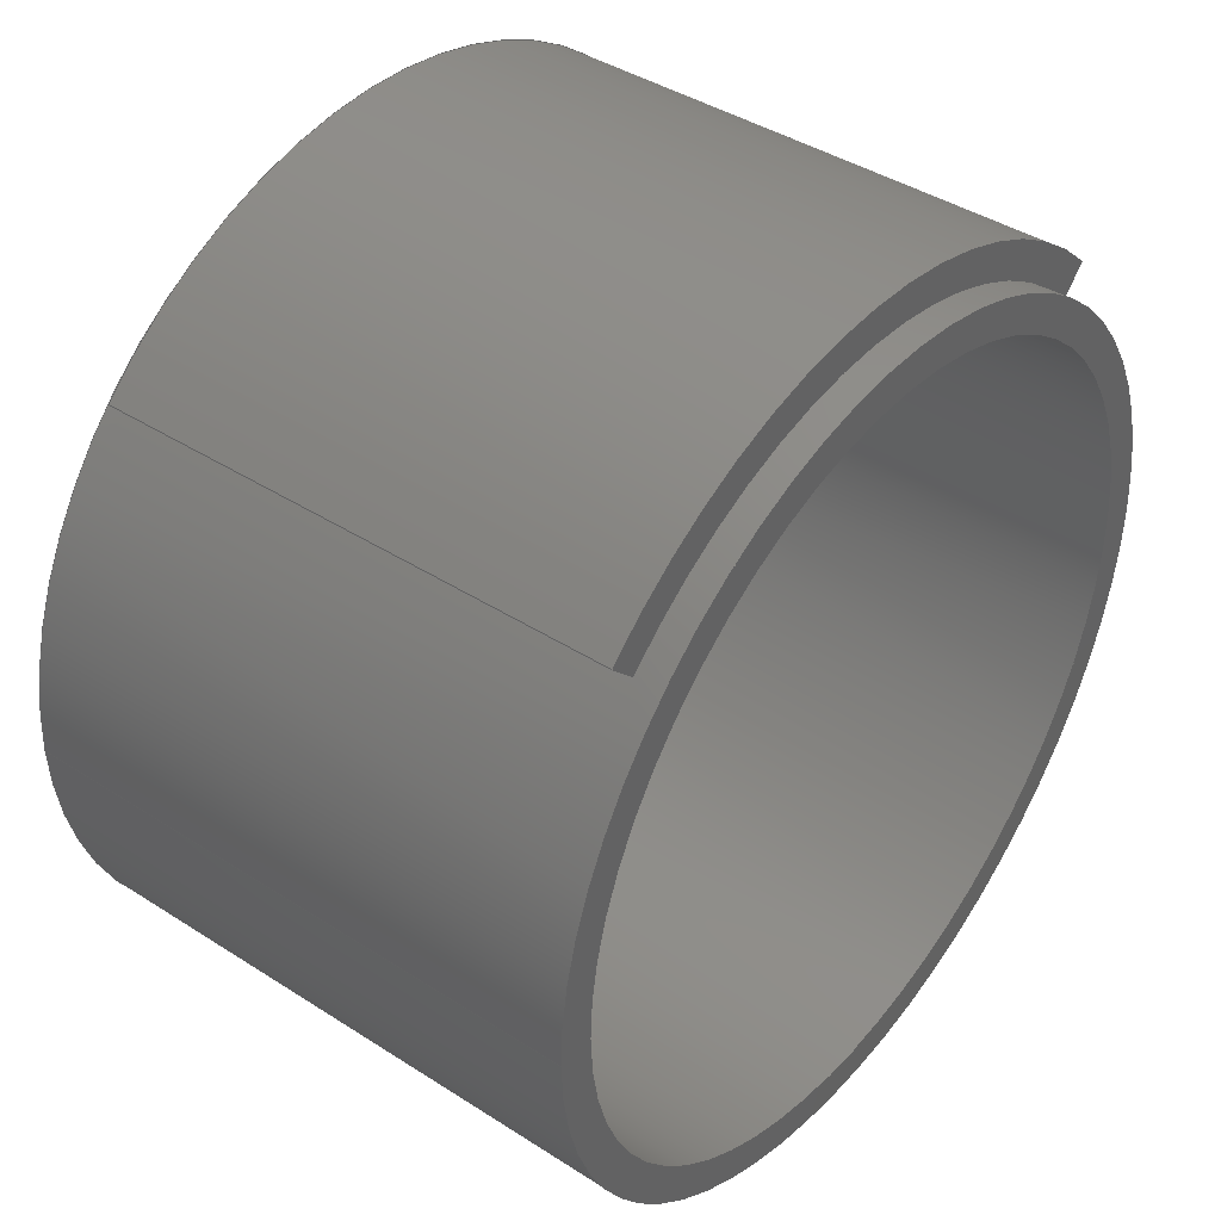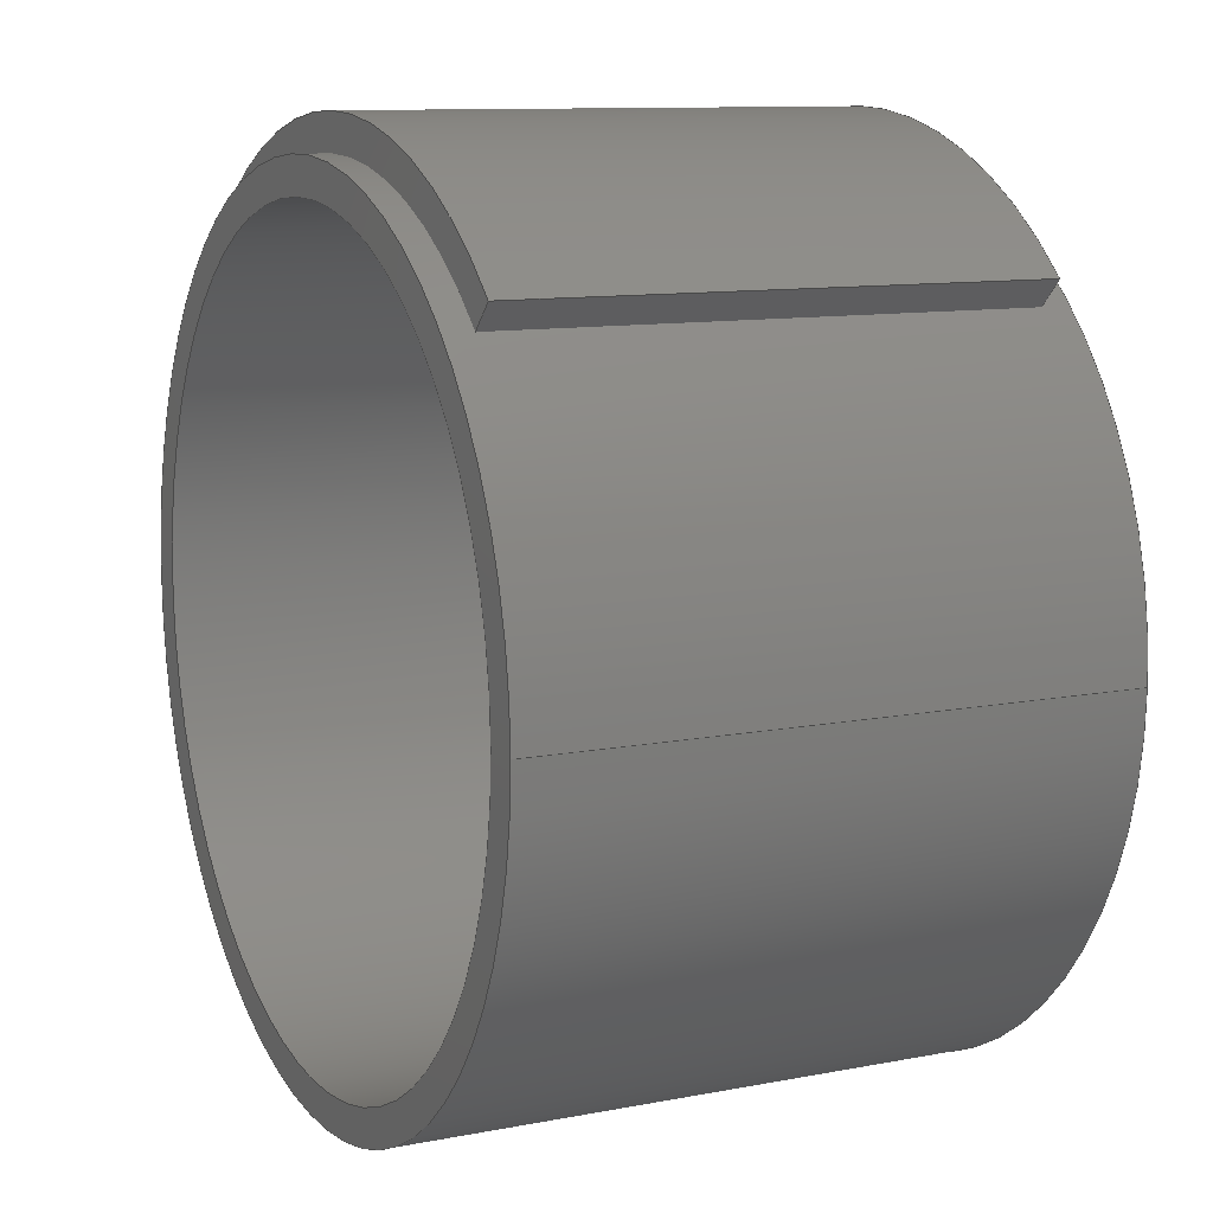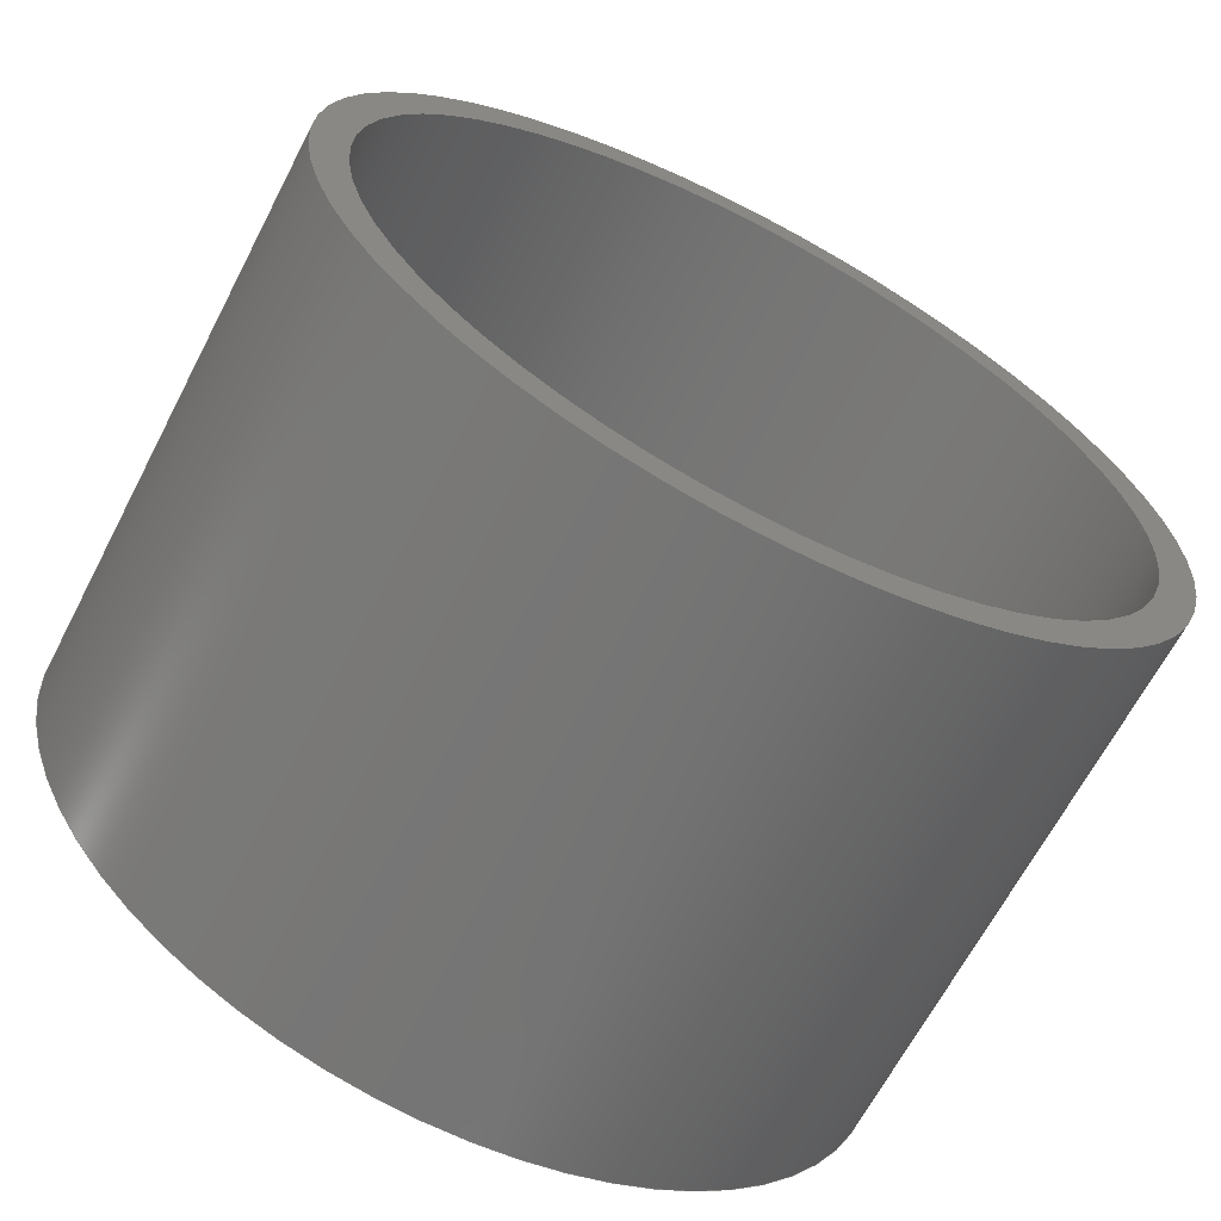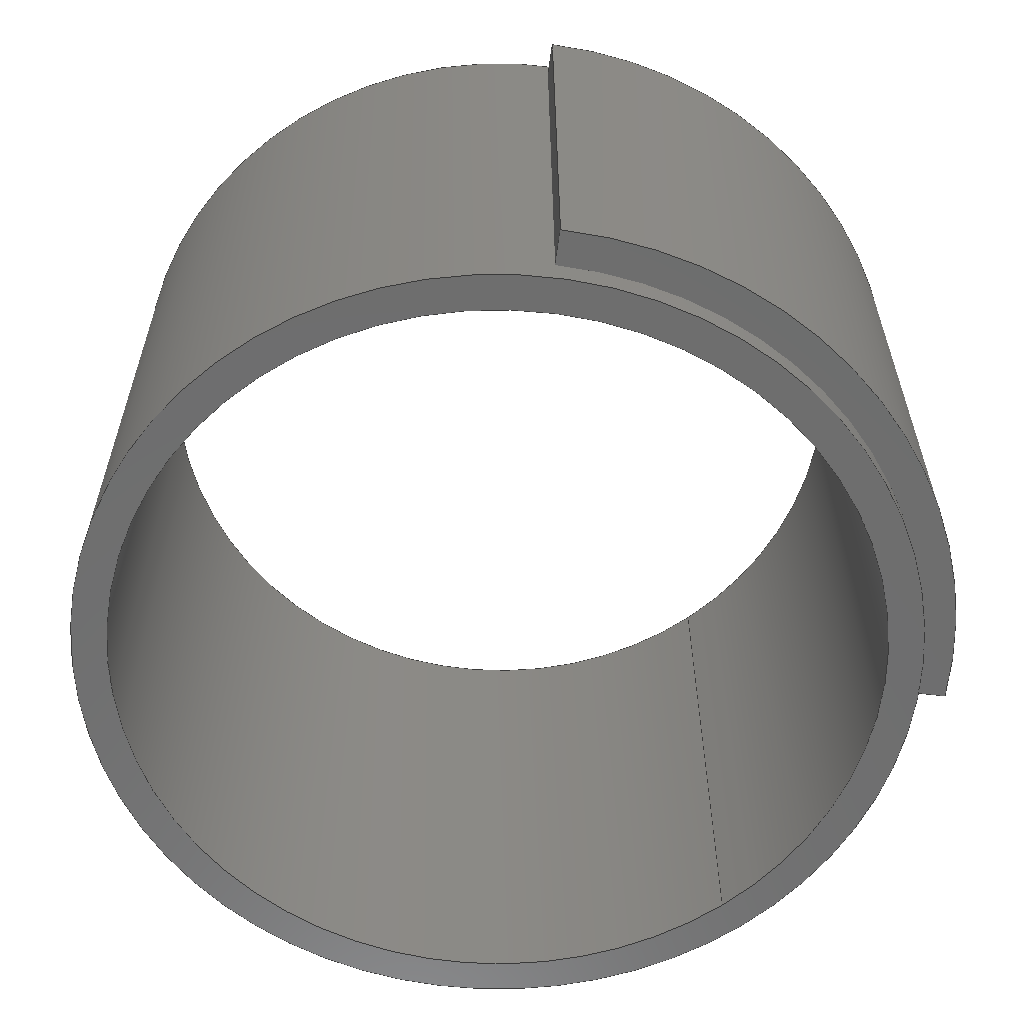
<metadata>
{"format":"step","ext":"step","renderer":"f3d","projection":"perspective","resolution":1024,"background":"white","views":[{"elev":41.4,"azim":-52.1,"up":"+Y"},{"elev":10.7,"azim":-115.8,"up":"+Y"},{"elev":-65.4,"azim":-27.4,"up":"+Y"},{"elev":-59.9,"azim":127.7,"up":"+Z"}]}
</metadata>
<code>
ISO-10303-21;
DATA;
#1=MECHANICAL_DESIGN_GEOMETRIC_PRESENTATION_REPRESENTATION('',(#132,#133,
#134,#135,#136,#137),#267);
#2=SHAPE_REPRESENTATION_RELATIONSHIP('SRR','None',#274,#3);
#3=ADVANCED_BREP_SHAPE_REPRESENTATION('',(#4),#266);
#4=MANIFOLD_SOLID_BREP('Body6',#147);
#5=FACE_BOUND('',#26,.T.);
#6=FACE_BOUND('',#29,.T.);
#7=FACE_BOUND('',#31,.T.);
#8=CYLINDRICAL_SURFACE('',#165,4.128);
#9=CYLINDRICAL_SURFACE('',#173,3.493);
#10=CYLINDRICAL_SURFACE('',#175,3.81);
#11=FACE_OUTER_BOUND('',#20,.T.);
#12=FACE_OUTER_BOUND('',#21,.T.);
#13=FACE_OUTER_BOUND('',#22,.T.);
#14=FACE_OUTER_BOUND('',#23,.T.);
#15=FACE_OUTER_BOUND('',#24,.T.);
#16=FACE_OUTER_BOUND('',#25,.T.);
#17=FACE_OUTER_BOUND('',#27,.T.);
#18=FACE_OUTER_BOUND('',#28,.T.);
#19=FACE_OUTER_BOUND('',#30,.T.);
#20=EDGE_LOOP('',(#90,#91,#92,#93));
#21=EDGE_LOOP('',(#94,#95,#96,#97));
#22=EDGE_LOOP('',(#98,#99,#100,#101));
#23=EDGE_LOOP('',(#102,#103,#104,#105));
#24=EDGE_LOOP('',(#106,#107,#108,#109));
#25=EDGE_LOOP('',(#110));
#26=EDGE_LOOP('',(#111));
#27=EDGE_LOOP('',(#112,#113,#114,#115));
#28=EDGE_LOOP('',(#116,#117,#118,#119));
#29=EDGE_LOOP('',(#120,#121,#122,#123));
#30=EDGE_LOOP('',(#124));
#31=EDGE_LOOP('',(#125));
#32=CIRCLE('',#162,3.81);
#33=CIRCLE('',#163,4.128);
#34=CIRCLE('',#166,4.128);
#35=CIRCLE('',#169,3.81);
#36=CIRCLE('',#171,3.81);
#37=CIRCLE('',#172,3.493);
#38=CIRCLE('',#174,3.493);
#39=CIRCLE('',#176,3.81);
#40=LINE('',#228,#50);
#41=LINE('',#232,#51);
#42=LINE('',#236,#52);
#43=LINE('',#238,#53);
#44=LINE('',#239,#54);
#45=LINE('',#243,#55);
#46=LINE('',#246,#56);
#47=LINE('',#247,#57);
#48=LINE('',#258,#58);
#49=LINE('',#262,#59);
#50=VECTOR('',#182,1);
#51=VECTOR('',#185,1);
#52=VECTOR('',#190,1);
#53=VECTOR('',#191,1);
#54=VECTOR('',#192,1);
#55=VECTOR('',#197,1);
#56=VECTOR('',#200,1);
#57=VECTOR('',#201,1);
#58=VECTOR('',#216,3.493);
#59=VECTOR('',#221,3.81);
#60=VERTEX_POINT('',#226);
#61=VERTEX_POINT('',#227);
#62=VERTEX_POINT('',#229);
#63=VERTEX_POINT('',#231);
#64=VERTEX_POINT('',#235);
#65=VERTEX_POINT('',#237);
#66=VERTEX_POINT('',#241);
#67=VERTEX_POINT('',#245);
#68=VERTEX_POINT('',#251);
#69=VERTEX_POINT('',#253);
#70=VERTEX_POINT('',#256);
#71=VERTEX_POINT('',#260);
#72=EDGE_CURVE('',#60,#61,#40,.T.);
#73=EDGE_CURVE('',#62,#61,#32,.T.);
#74=EDGE_CURVE('',#62,#63,#41,.T.);
#75=EDGE_CURVE('',#63,#60,#33,.T.);
#76=EDGE_CURVE('',#64,#62,#42,.T.);
#77=EDGE_CURVE('',#65,#64,#43,.T.);
#78=EDGE_CURVE('',#63,#65,#44,.T.);
#79=EDGE_CURVE('',#66,#65,#34,.T.);
#80=EDGE_CURVE('',#60,#66,#45,.T.);
#81=EDGE_CURVE('',#67,#66,#46,.T.);
#82=EDGE_CURVE('',#61,#67,#47,.T.);
#83=EDGE_CURVE('',#67,#64,#35,.T.);
#84=EDGE_CURVE('',#68,#68,#36,.T.);
#85=EDGE_CURVE('',#69,#69,#37,.T.);
#86=EDGE_CURVE('',#70,#70,#38,.T.);
#87=EDGE_CURVE('',#70,#69,#48,.T.);
#88=EDGE_CURVE('',#71,#71,#39,.T.);
#89=EDGE_CURVE('',#71,#68,#49,.T.);
#90=ORIENTED_EDGE('',*,*,#72,.T.);
#91=ORIENTED_EDGE('',*,*,#73,.F.);
#92=ORIENTED_EDGE('',*,*,#74,.T.);
#93=ORIENTED_EDGE('',*,*,#75,.T.);
#94=ORIENTED_EDGE('',*,*,#76,.F.);
#95=ORIENTED_EDGE('',*,*,#77,.F.);
#96=ORIENTED_EDGE('',*,*,#78,.F.);
#97=ORIENTED_EDGE('',*,*,#74,.F.);
#98=ORIENTED_EDGE('',*,*,#78,.T.);
#99=ORIENTED_EDGE('',*,*,#79,.F.);
#100=ORIENTED_EDGE('',*,*,#80,.F.);
#101=ORIENTED_EDGE('',*,*,#75,.F.);
#102=ORIENTED_EDGE('',*,*,#80,.T.);
#103=ORIENTED_EDGE('',*,*,#81,.F.);
#104=ORIENTED_EDGE('',*,*,#82,.F.);
#105=ORIENTED_EDGE('',*,*,#72,.F.);
#106=ORIENTED_EDGE('',*,*,#81,.T.);
#107=ORIENTED_EDGE('',*,*,#79,.T.);
#108=ORIENTED_EDGE('',*,*,#77,.T.);
#109=ORIENTED_EDGE('',*,*,#83,.F.);
#110=ORIENTED_EDGE('',*,*,#84,.T.);
#111=ORIENTED_EDGE('',*,*,#85,.T.);
#112=ORIENTED_EDGE('',*,*,#86,.F.);
#113=ORIENTED_EDGE('',*,*,#87,.T.);
#114=ORIENTED_EDGE('',*,*,#85,.F.);
#115=ORIENTED_EDGE('',*,*,#87,.F.);
#116=ORIENTED_EDGE('',*,*,#88,.F.);
#117=ORIENTED_EDGE('',*,*,#89,.T.);
#118=ORIENTED_EDGE('',*,*,#84,.F.);
#119=ORIENTED_EDGE('',*,*,#89,.F.);
#120=ORIENTED_EDGE('',*,*,#73,.T.);
#121=ORIENTED_EDGE('',*,*,#82,.T.);
#122=ORIENTED_EDGE('',*,*,#83,.T.);
#123=ORIENTED_EDGE('',*,*,#76,.T.);
#124=ORIENTED_EDGE('',*,*,#88,.T.);
#125=ORIENTED_EDGE('',*,*,#86,.T.);
#126=PLANE('',#161);
#127=PLANE('',#164);
#128=PLANE('',#167);
#129=PLANE('',#168);
#130=PLANE('',#170);
#131=PLANE('',#177);
#132=STYLED_ITEM('',(#283),#138);
#133=STYLED_ITEM('',(#283),#139);
#134=STYLED_ITEM('',(#283),#140);
#135=STYLED_ITEM('',(#283),#141);
#136=STYLED_ITEM('',(#283),#142);
#137=STYLED_ITEM('',(#284),#4);
#138=ADVANCED_FACE('',(#11),#126,.F.);
#139=ADVANCED_FACE('',(#12),#127,.T.);
#140=ADVANCED_FACE('',(#13),#8,.T.);
#141=ADVANCED_FACE('',(#14),#128,.T.);
#142=ADVANCED_FACE('',(#15),#129,.T.);
#143=ADVANCED_FACE('',(#16,#5),#130,.F.);
#144=ADVANCED_FACE('',(#17),#9,.F.);
#145=ADVANCED_FACE('',(#18,#6),#10,.T.);
#146=ADVANCED_FACE('',(#19,#7),#131,.T.);
#147=CLOSED_SHELL('',(#138,#139,#140,#141,#142,#143,#144,#145,#146));
#148=DERIVED_UNIT_ELEMENT(#150,1);
#149=DERIVED_UNIT_ELEMENT(#269,3);
#150=(
MASS_UNIT()
NAMED_UNIT(*)
SI_UNIT(.KILO.,.GRAM.)
);
#151=DERIVED_UNIT((#148,#149));
#152=MEASURE_REPRESENTATION_ITEM('density measure',
POSITIVE_RATIO_MEASURE(7850),#151);
#153=PROPERTY_DEFINITION_REPRESENTATION(#158,#155);
#154=PROPERTY_DEFINITION_REPRESENTATION(#159,#156);
#155=REPRESENTATION('material name',(#157),#266);
#156=REPRESENTATION('density',(#152),#266);
#157=DESCRIPTIVE_REPRESENTATION_ITEM('Steel','Steel');
#158=PROPERTY_DEFINITION('material property','material name',#276);
#159=PROPERTY_DEFINITION('material property','density of part',#276);
#160=AXIS2_PLACEMENT_3D('placement',#224,#178,#179);
#161=AXIS2_PLACEMENT_3D('',#225,#180,#181);
#162=AXIS2_PLACEMENT_3D('',#230,#183,#184);
#163=AXIS2_PLACEMENT_3D('',#233,#186,#187);
#164=AXIS2_PLACEMENT_3D('',#234,#188,#189);
#165=AXIS2_PLACEMENT_3D('',#240,#193,#194);
#166=AXIS2_PLACEMENT_3D('',#242,#195,#196);
#167=AXIS2_PLACEMENT_3D('',#244,#198,#199);
#168=AXIS2_PLACEMENT_3D('',#248,#202,#203);
#169=AXIS2_PLACEMENT_3D('',#249,#204,#205);
#170=AXIS2_PLACEMENT_3D('',#250,#206,#207);
#171=AXIS2_PLACEMENT_3D('',#252,#208,#209);
#172=AXIS2_PLACEMENT_3D('',#254,#210,#211);
#173=AXIS2_PLACEMENT_3D('',#255,#212,#213);
#174=AXIS2_PLACEMENT_3D('',#257,#214,#215);
#175=AXIS2_PLACEMENT_3D('',#259,#217,#218);
#176=AXIS2_PLACEMENT_3D('',#261,#219,#220);
#177=AXIS2_PLACEMENT_3D('',#263,#222,#223);
#178=DIRECTION('axis',(0,0,1));
#179=DIRECTION('refdir',(1,0,0));
#180=DIRECTION('center_axis',(0,0,1));
#181=DIRECTION('ref_axis',(1,0,0));
#182=DIRECTION('',(-0.7071,-0.7071,0));
#183=DIRECTION('center_axis',(0,0,-1));
#184=DIRECTION('ref_axis',(1,0,0));
#185=DIRECTION('',(-0.7071,0.7071,0));
#186=DIRECTION('center_axis',(0,0,-1));
#187=DIRECTION('ref_axis',(0.7071,0.7071,0));
#188=DIRECTION('center_axis',(-0.7071,-0.7071,0));
#189=DIRECTION('ref_axis',(0.7071,-0.7071,0));
#190=DIRECTION('',(0,0,-1));
#191=DIRECTION('',(0.7071,-0.7071,0));
#192=DIRECTION('',(0,0,1));
#193=DIRECTION('center_axis',(0,0,1));
#194=DIRECTION('ref_axis',(0.7071,0.7071,0));
#195=DIRECTION('center_axis',(0,0,1));
#196=DIRECTION('ref_axis',(0.7071,0.7071,0));
#197=DIRECTION('',(0,0,1));
#198=DIRECTION('center_axis',(0.7071,-0.7071,0));
#199=DIRECTION('ref_axis',(0.7071,0.7071,0));
#200=DIRECTION('',(0.7071,0.7071,0));
#201=DIRECTION('',(0,0,1));
#202=DIRECTION('center_axis',(0,0,1));
#203=DIRECTION('ref_axis',(1,0,0));
#204=DIRECTION('center_axis',(0,0,1));
#205=DIRECTION('ref_axis',(1,0,0));
#206=DIRECTION('center_axis',(0,0,1));
#207=DIRECTION('ref_axis',(1,0,0));
#208=DIRECTION('center_axis',(0,0,-1));
#209=DIRECTION('ref_axis',(1,0,0));
#210=DIRECTION('center_axis',(0,0,1));
#211=DIRECTION('ref_axis',(1,0,0));
#212=DIRECTION('center_axis',(0,0,1));
#213=DIRECTION('ref_axis',(1,0,0));
#214=DIRECTION('center_axis',(0,0,-1));
#215=DIRECTION('ref_axis',(1,0,0));
#216=DIRECTION('',(0,0,-1));
#217=DIRECTION('center_axis',(0,0,1));
#218=DIRECTION('ref_axis',(1,0,0));
#219=DIRECTION('center_axis',(0,0,1));
#220=DIRECTION('ref_axis',(1,0,0));
#221=DIRECTION('',(0,0,-1));
#222=DIRECTION('center_axis',(0,0,1));
#223=DIRECTION('ref_axis',(1,0,0));
#224=CARTESIAN_POINT('',(0,0,0));
#225=CARTESIAN_POINT('Origin',(0,3.411,-2.286));
#226=CARTESIAN_POINT('',(2.919,2.919,-2.286));
#227=CARTESIAN_POINT('',(2.694,2.694,-2.286));
#228=CARTESIAN_POINT('',(2.694,2.694,-2.286));
#229=CARTESIAN_POINT('',(-2.694,2.694,-2.286));
#230=CARTESIAN_POINT('Origin',(0,0,-2.286));
#231=CARTESIAN_POINT('',(-2.919,2.919,-2.286));
#232=CARTESIAN_POINT('',(-2.694,2.694,-2.286));
#233=CARTESIAN_POINT('Origin',(0,0,-2.286));
#234=CARTESIAN_POINT('Origin',(-2.919,2.919,0));
#235=CARTESIAN_POINT('',(-2.694,2.694,2.286));
#236=CARTESIAN_POINT('',(-2.694,2.694,0));
#237=CARTESIAN_POINT('',(-2.919,2.919,2.286));
#238=CARTESIAN_POINT('',(-2.694,2.694,2.286));
#239=CARTESIAN_POINT('',(-2.919,2.919,0));
#240=CARTESIAN_POINT('Origin',(0,0,0));
#241=CARTESIAN_POINT('',(2.919,2.919,2.286));
#242=CARTESIAN_POINT('Origin',(0,0,2.286));
#243=CARTESIAN_POINT('',(2.919,2.919,0));
#244=CARTESIAN_POINT('Origin',(2.694,2.694,0));
#245=CARTESIAN_POINT('',(2.694,2.694,2.286));
#246=CARTESIAN_POINT('',(2.694,2.694,2.286));
#247=CARTESIAN_POINT('',(2.694,2.694,0));
#248=CARTESIAN_POINT('Origin',(0,3.411,2.286));
#249=CARTESIAN_POINT('Origin',(0,0,2.286));
#250=CARTESIAN_POINT('Origin',(0,0,-2.54));
#251=CARTESIAN_POINT('',(-3.81,-4.666e-16,-2.54));
#252=CARTESIAN_POINT('Origin',(0,0,-2.54));
#253=CARTESIAN_POINT('',(-3.493,-4.277e-16,-2.54));
#254=CARTESIAN_POINT('Origin',(0,0,-2.54));
#255=CARTESIAN_POINT('Origin',(0,0,0));
#256=CARTESIAN_POINT('',(-3.493,-4.277e-16,2.54));
#257=CARTESIAN_POINT('Origin',(0,0,2.54));
#258=CARTESIAN_POINT('',(-3.493,-4.277e-16,0));
#259=CARTESIAN_POINT('Origin',(0,0,0));
#260=CARTESIAN_POINT('',(-3.81,-4.666e-16,2.54));
#261=CARTESIAN_POINT('Origin',(0,0,2.54));
#262=CARTESIAN_POINT('',(-3.81,-4.666e-16,0));
#263=CARTESIAN_POINT('Origin',(0,0,2.54));
#264=UNCERTAINTY_MEASURE_WITH_UNIT(LENGTH_MEASURE(0.001),#268,
'DISTANCE_ACCURACY_VALUE',
'Maximum model space distance between geometric entities at asserted c
onnectivities');
#265=UNCERTAINTY_MEASURE_WITH_UNIT(LENGTH_MEASURE(0.001),#268,
'DISTANCE_ACCURACY_VALUE',
'Maximum model space distance between geometric entities at asserted c
onnectivities');
#266=(
GEOMETRIC_REPRESENTATION_CONTEXT(3)
GLOBAL_UNCERTAINTY_ASSIGNED_CONTEXT((#264))
GLOBAL_UNIT_ASSIGNED_CONTEXT((#268,#270,#271))
REPRESENTATION_CONTEXT('','3D')
);
#267=(
GEOMETRIC_REPRESENTATION_CONTEXT(3)
GLOBAL_UNCERTAINTY_ASSIGNED_CONTEXT((#265))
GLOBAL_UNIT_ASSIGNED_CONTEXT((#268,#270,#271))
REPRESENTATION_CONTEXT('','3D')
);
#268=(
LENGTH_UNIT()
NAMED_UNIT(*)
SI_UNIT(.CENTI.,.METRE.)
);
#269=(
LENGTH_UNIT()
NAMED_UNIT(*)
SI_UNIT($,.METRE.)
);
#270=(
NAMED_UNIT(*)
PLANE_ANGLE_UNIT()
SI_UNIT($,.RADIAN.)
);
#271=(
NAMED_UNIT(*)
SI_UNIT($,.STERADIAN.)
SOLID_ANGLE_UNIT()
);
#272=SHAPE_DEFINITION_REPRESENTATION(#273,#274);
#273=PRODUCT_DEFINITION_SHAPE('',$,#276);
#274=SHAPE_REPRESENTATION('',(#160),#266);
#275=PRODUCT_DEFINITION_CONTEXT('part definition',#280,'design');
#276=PRODUCT_DEFINITION('Untitled','Untitled',#277,#275);
#277=PRODUCT_DEFINITION_FORMATION('',$,#282);
#278=PRODUCT_RELATED_PRODUCT_CATEGORY('Untitled','Untitled',(#282));
#279=APPLICATION_PROTOCOL_DEFINITION('international standard',
'automotive_design',2009,#280);
#280=APPLICATION_CONTEXT(
'Core Data for Automotive Mechanical Design Process');
#281=PRODUCT_CONTEXT('part definition',#280,'mechanical');
#282=PRODUCT('Untitled','Untitled',$,(#281));
#283=PRESENTATION_STYLE_ASSIGNMENT((#285));
#284=PRESENTATION_STYLE_ASSIGNMENT((#286));
#285=SURFACE_STYLE_USAGE(.BOTH.,#287);
#286=SURFACE_STYLE_USAGE(.BOTH.,#288);
#287=SURFACE_SIDE_STYLE('',(#289));
#288=SURFACE_SIDE_STYLE('',(#290));
#289=SURFACE_STYLE_FILL_AREA(#291);
#290=SURFACE_STYLE_FILL_AREA(#292);
#291=FILL_AREA_STYLE('Plastic - Glossy (Yellow)',(#293));
#292=FILL_AREA_STYLE('Plastic - Glossy (Red)',(#294));
#293=FILL_AREA_STYLE_COLOUR('Plastic - Glossy (Yellow)',#295);
#294=FILL_AREA_STYLE_COLOUR('Plastic - Glossy (Red)',#296);
#295=COLOUR_RGB('Plastic - Glossy (Yellow)',0.9098,0.6784,
0.1373);
#296=COLOUR_RGB('Plastic - Glossy (Red)',0.7686,0.2078,
0.1529);
ENDSEC;
END-ISO-10303-21;

</code>
